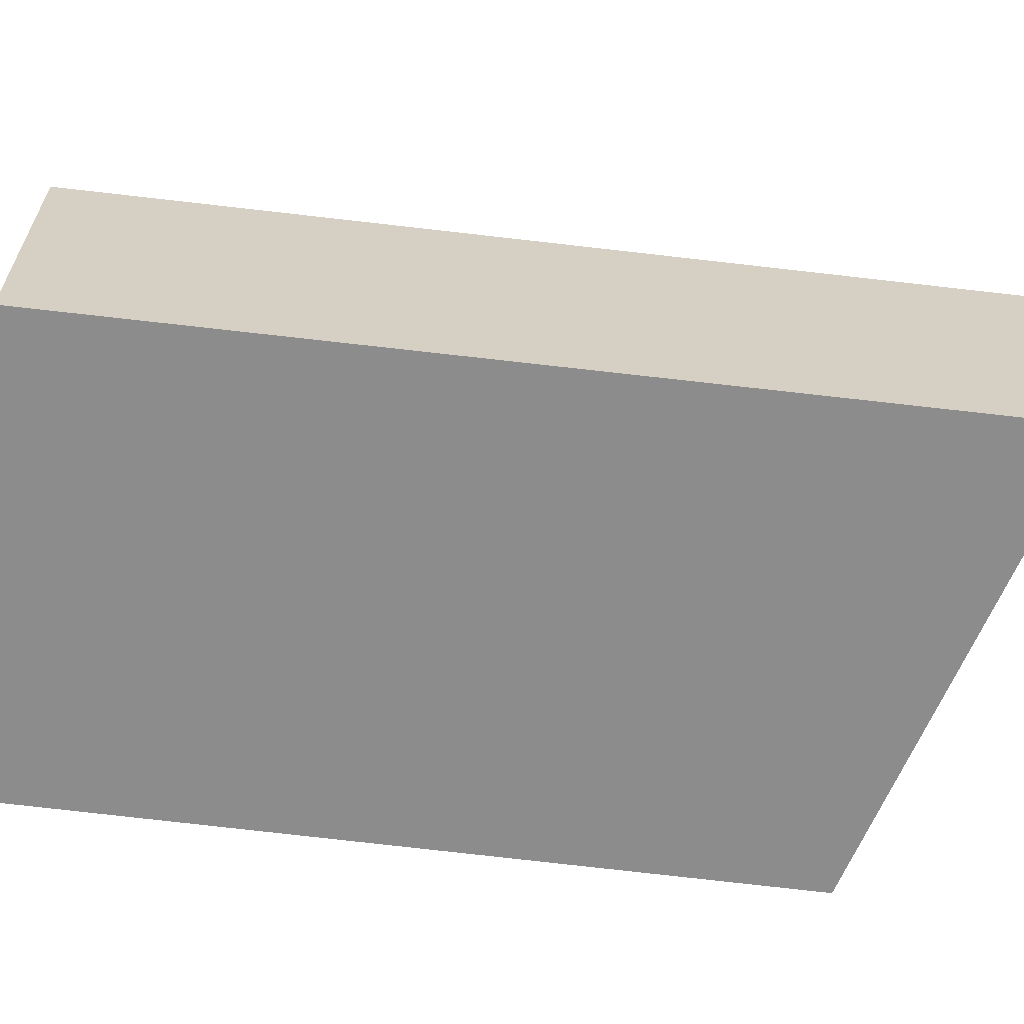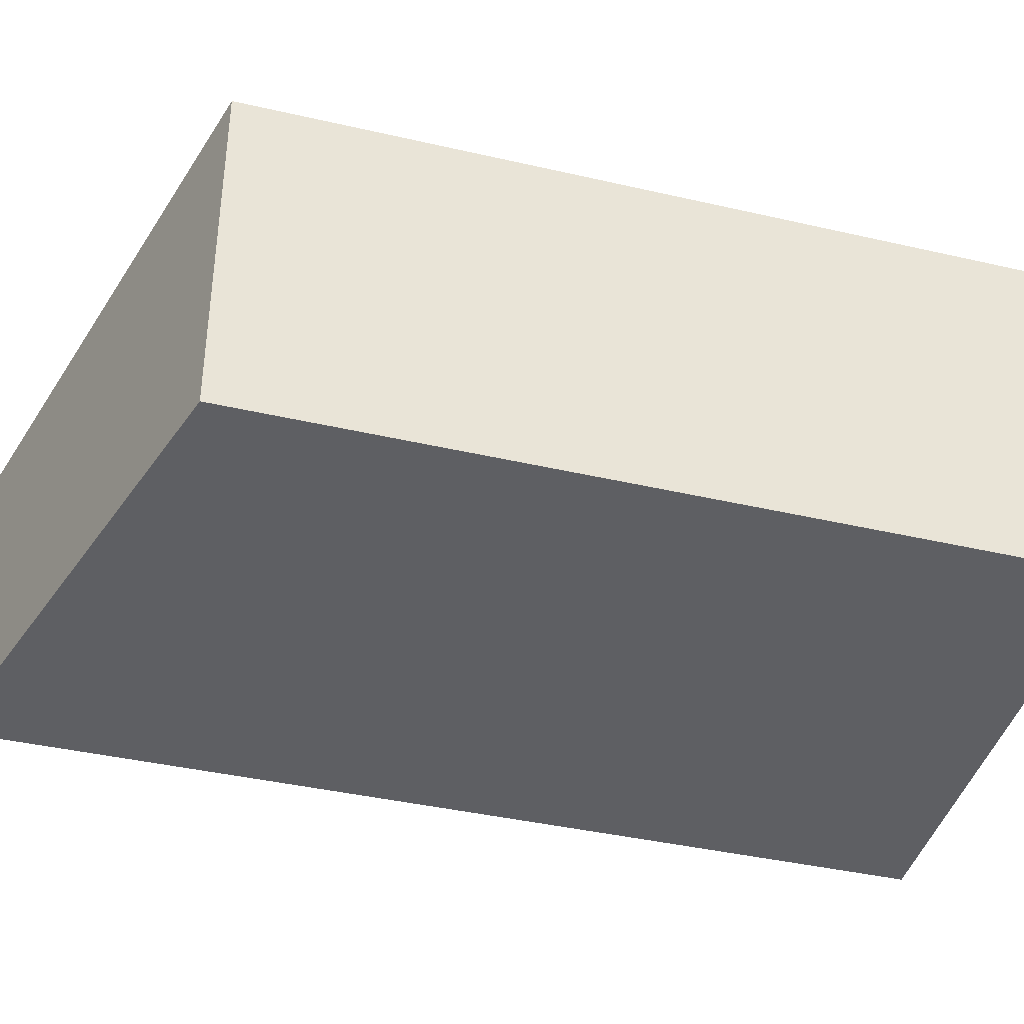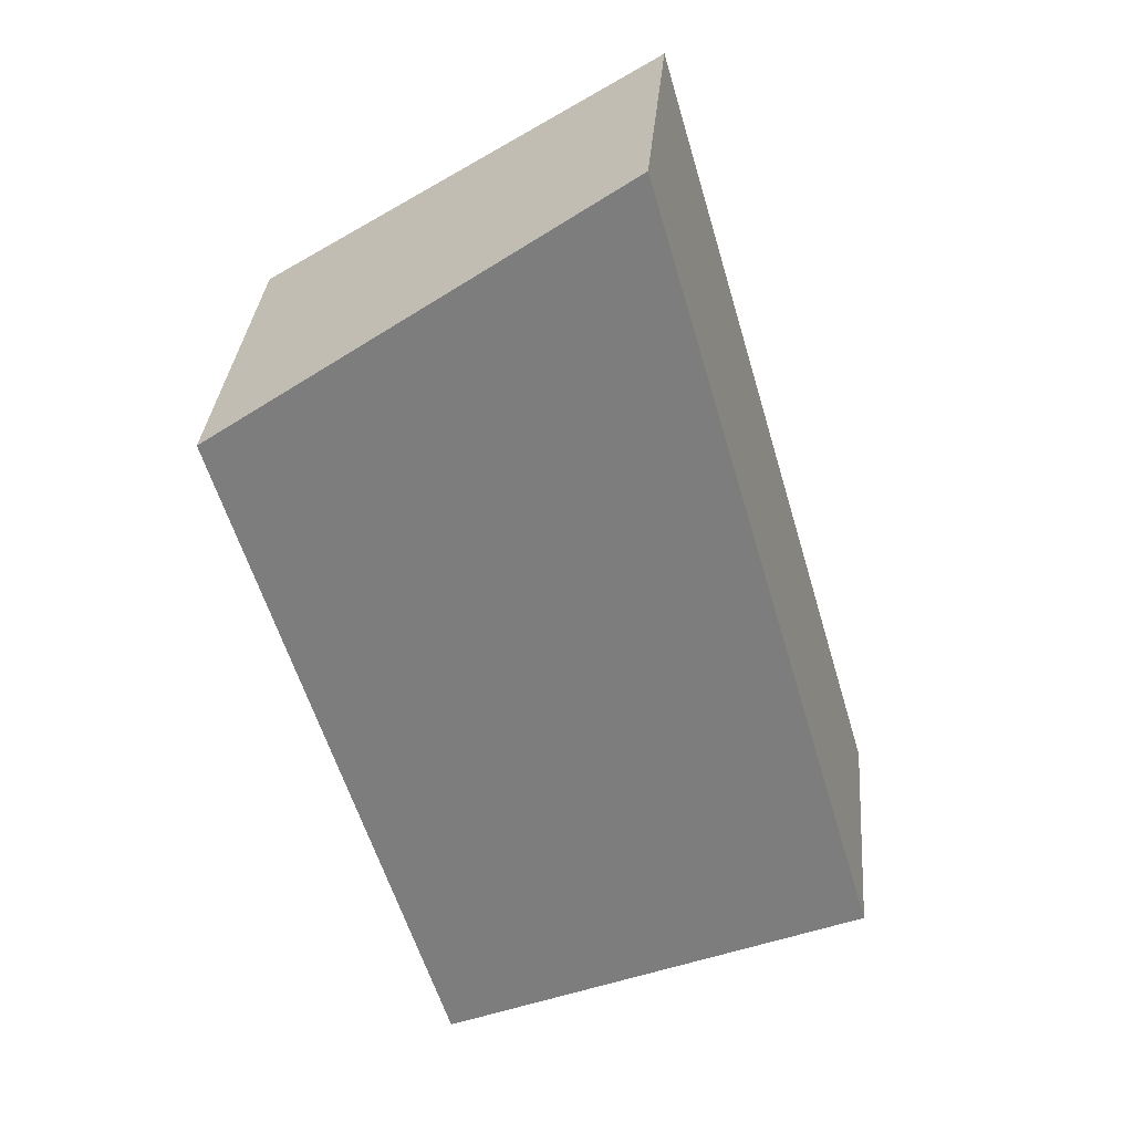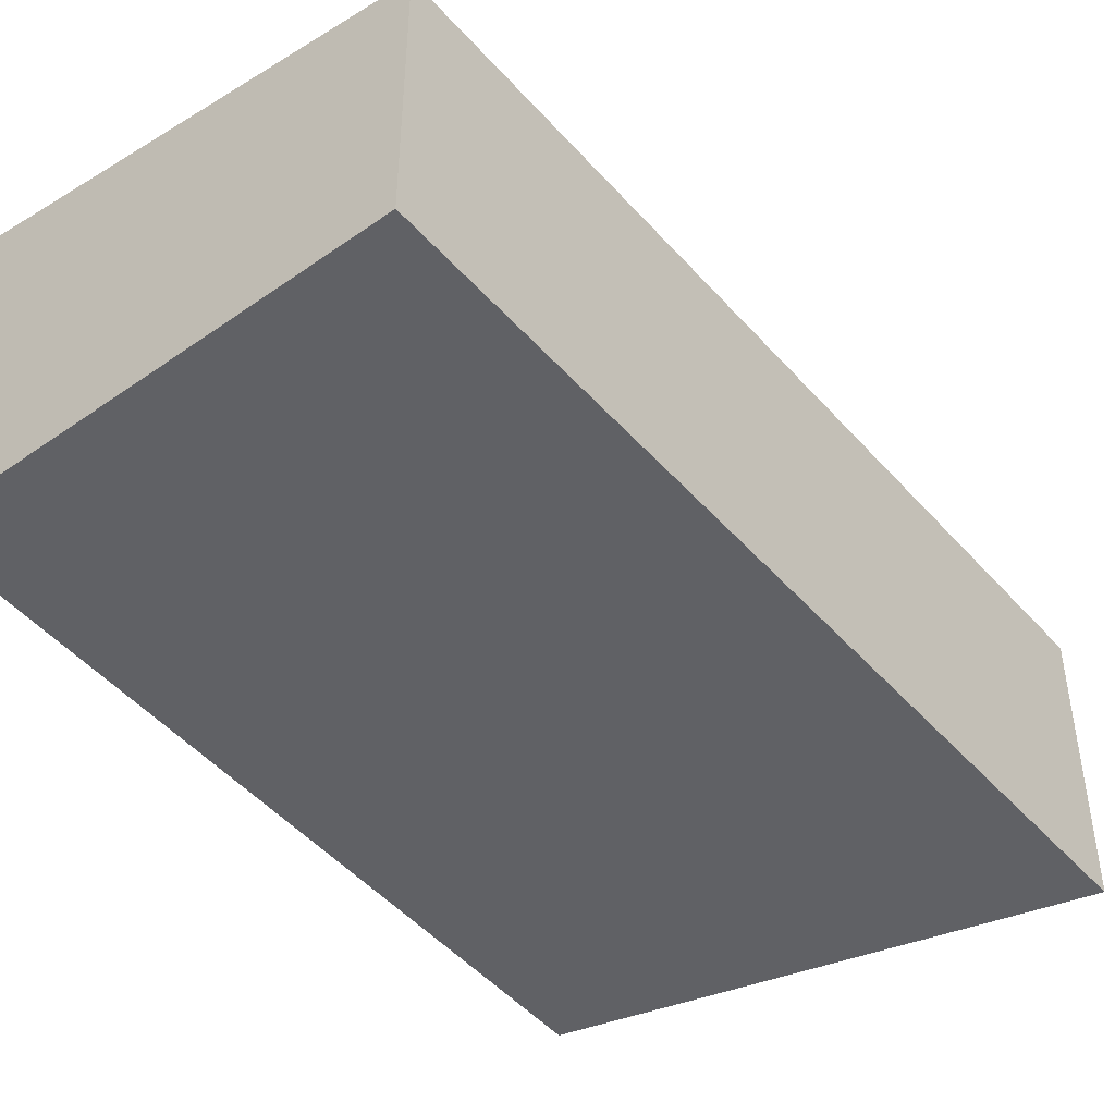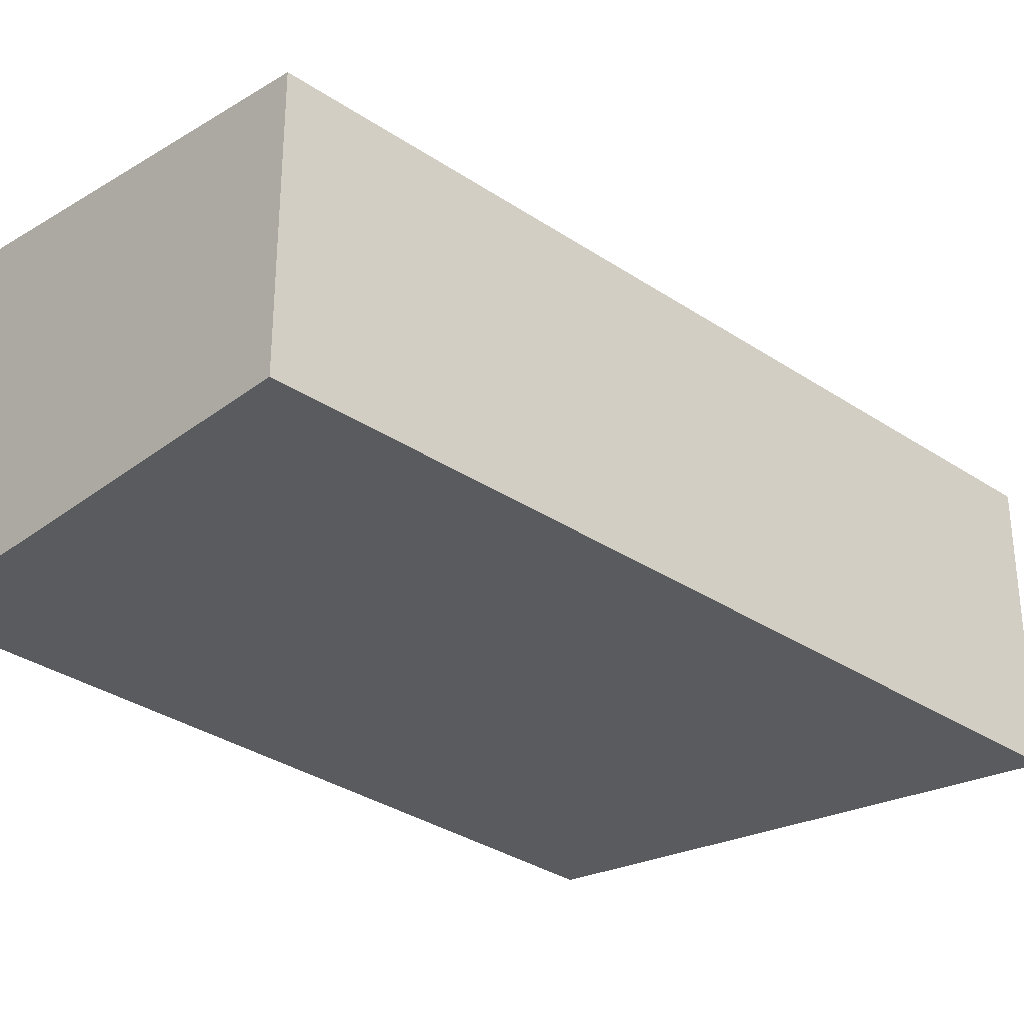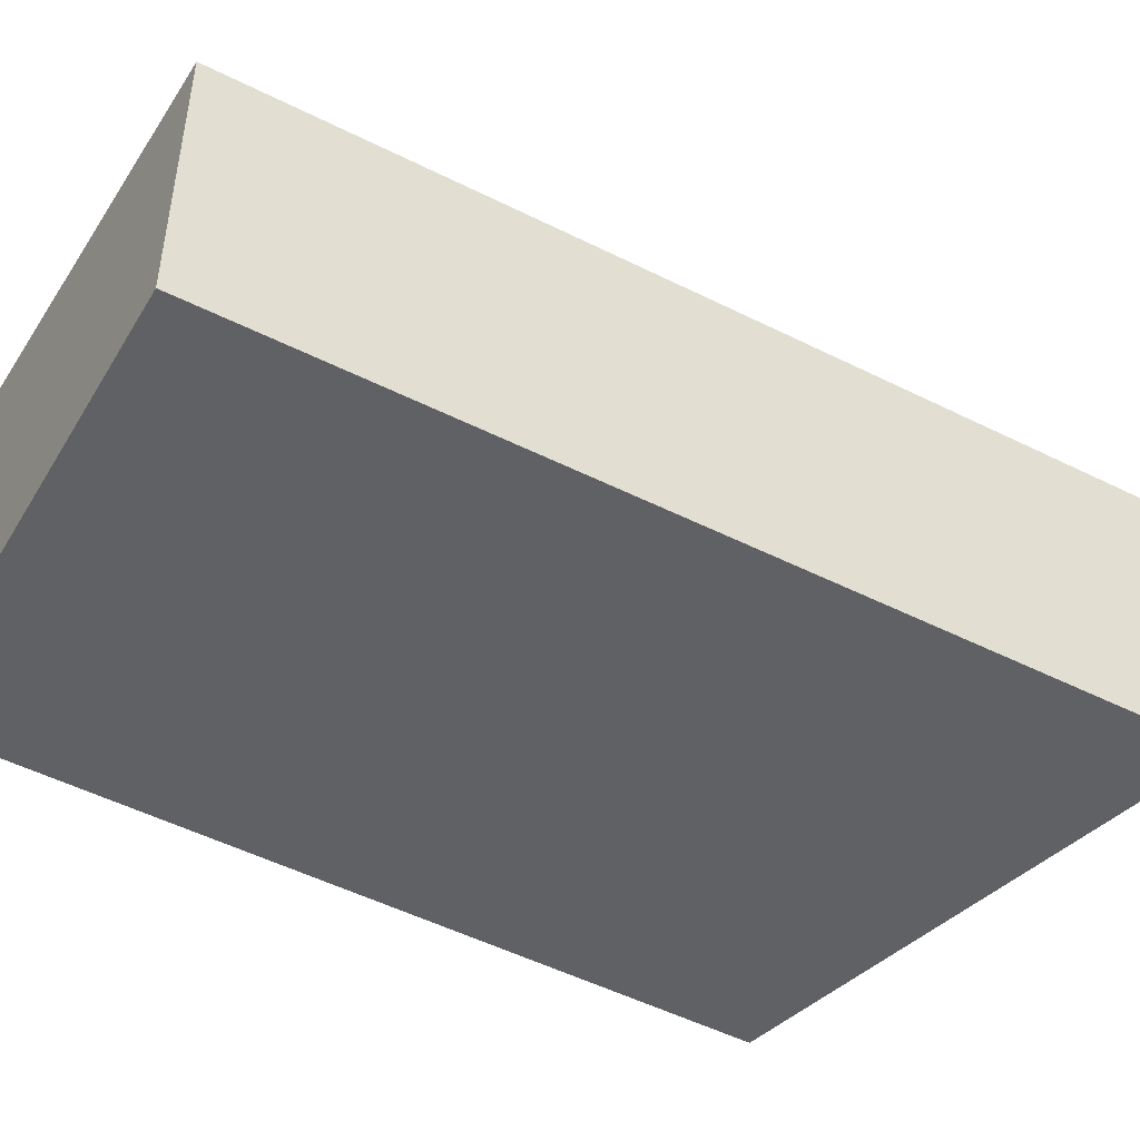
<metadata>
{"format":"obj","ext":"obj","renderer":"f3d","projection":"perspective","resolution":1024,"background":"white","views":[{"elev":-64.3,"azim":-80.5,"up":"+Y"},{"elev":-41.4,"azim":91.1,"up":"+Y"},{"elev":33.2,"azim":-175.1,"up":"+Z"},{"elev":-47.4,"azim":-124.7,"up":"+Y"},{"elev":-32.4,"azim":-116.7,"up":"+Y"},{"elev":-49.0,"azim":-102.9,"up":"+Y"}]}
</metadata>
<code>
v  6.229 4.928 -1.872
v  3.505 4.044 12
v  9.306 4.942 8.309
v  0 4.044 2.476e-16
v  6.229 1.146e-16 -1.872
v  0 0 0
v  3.505 -7.35e-16 12
v  9.306 -5.088e-16 8.309
g defaultobject
f 1 2 3
f 2 1 4
f 5 4 1
f 4 5 6
f 6 2 4
f 2 6 7
f 2 8 3
f 8 2 7
f 8 1 3
f 1 8 5
f 5 7 6
f 7 5 8

</code>
